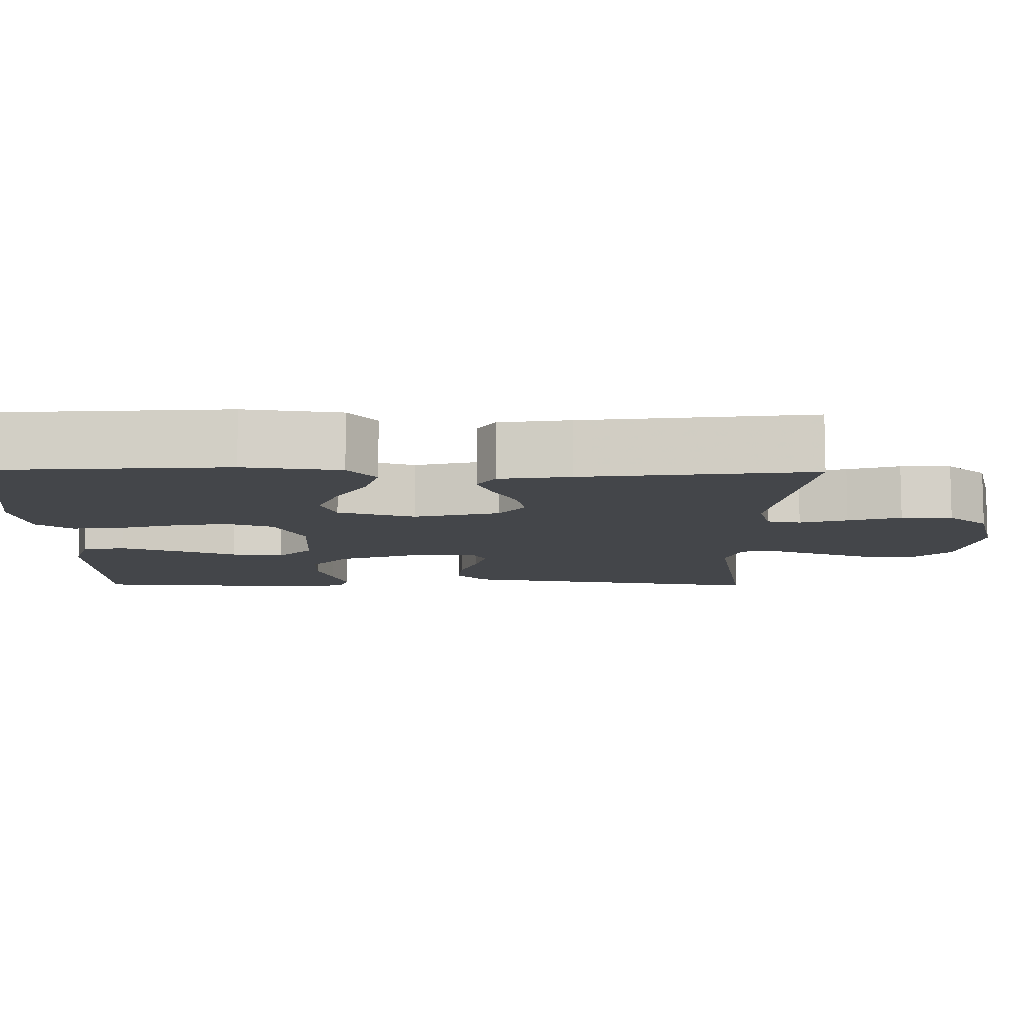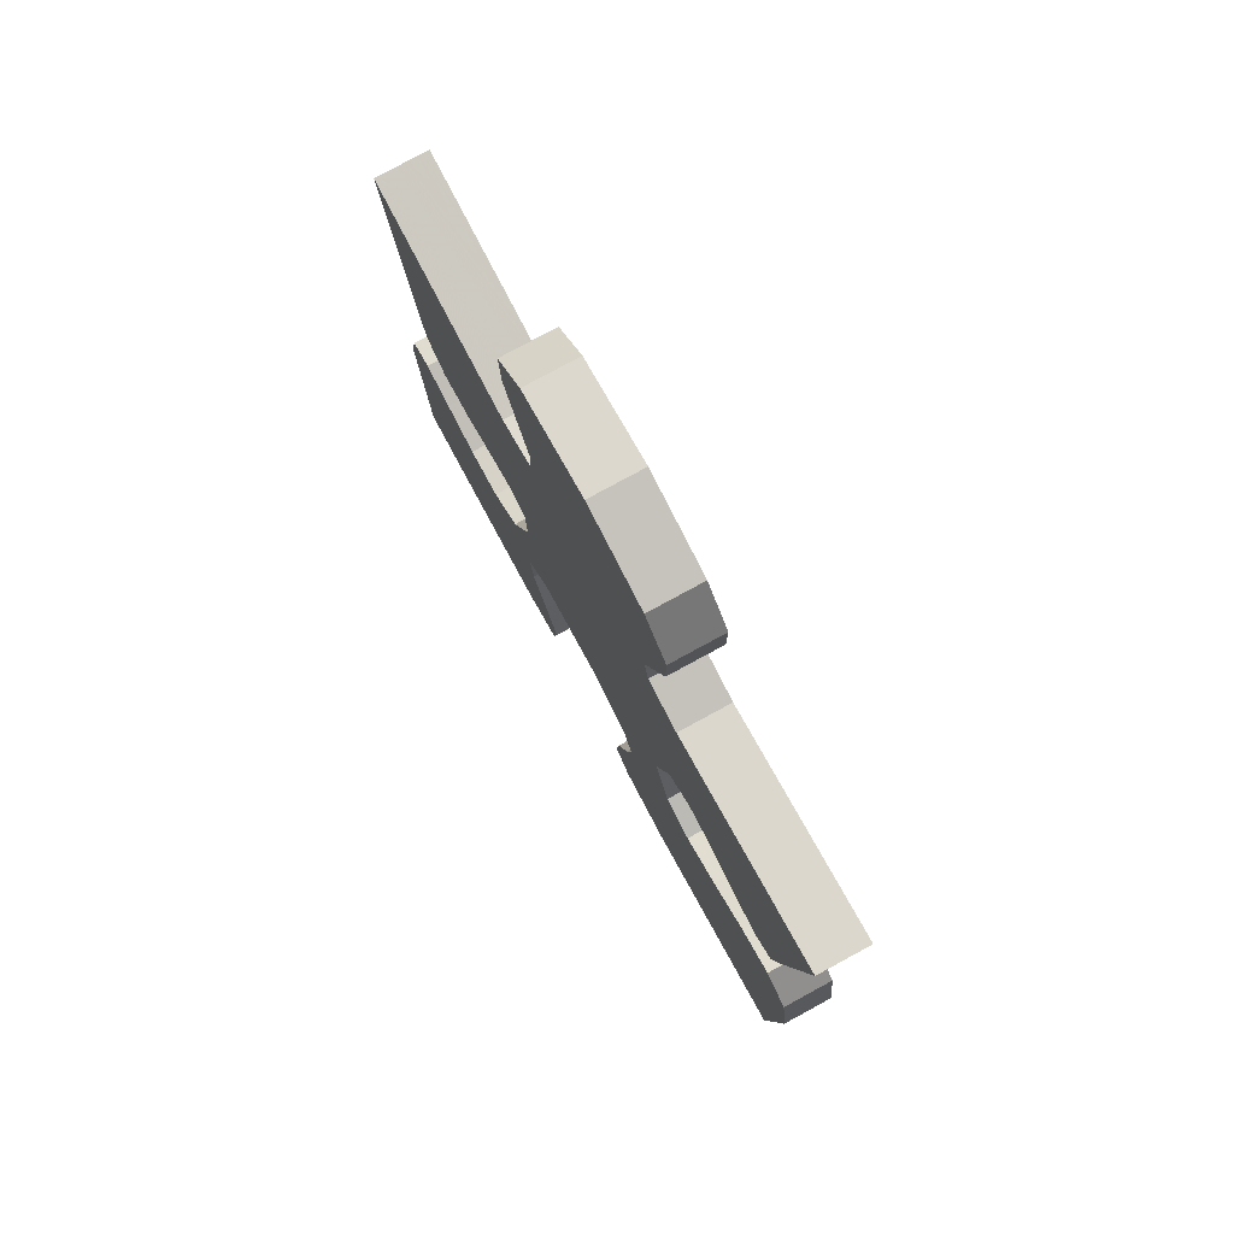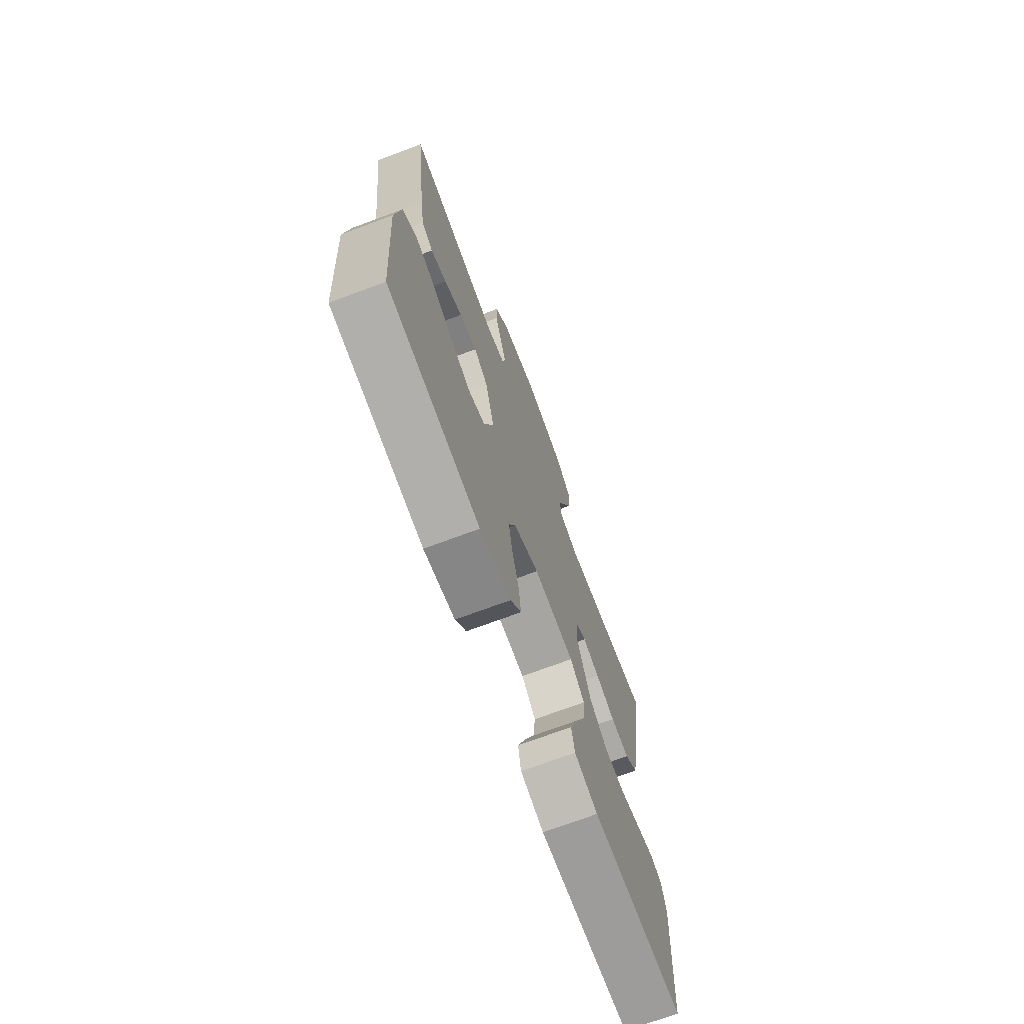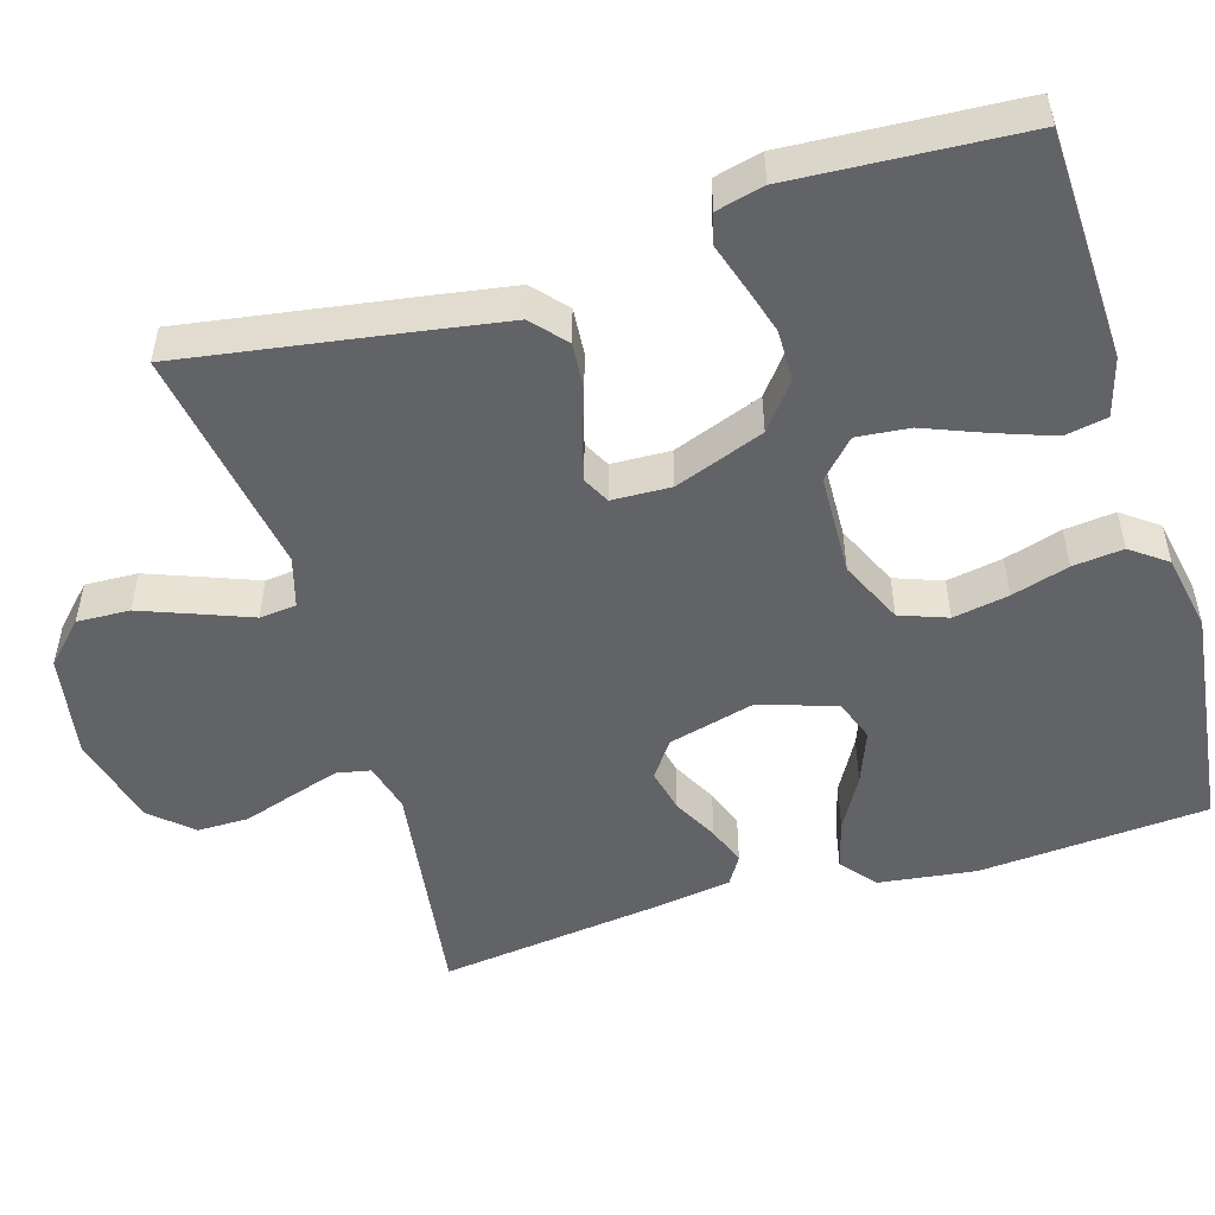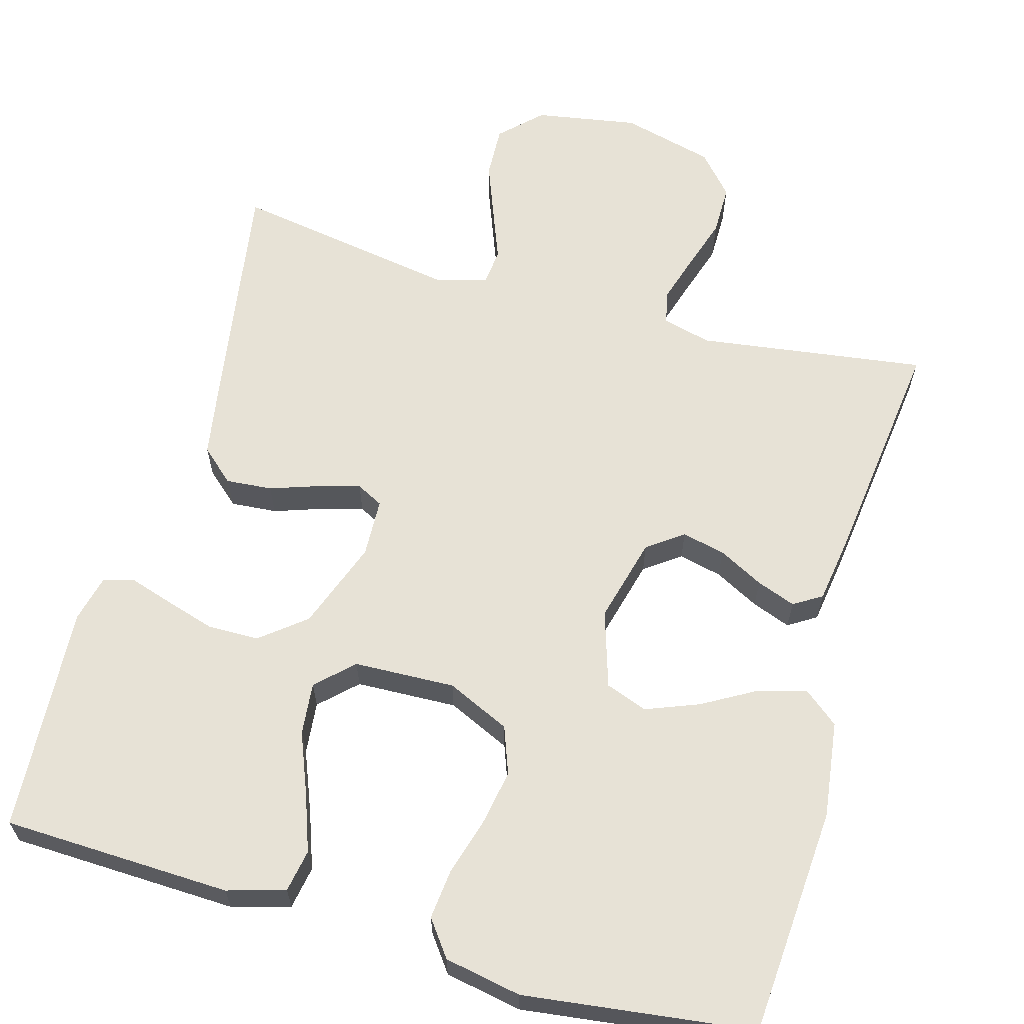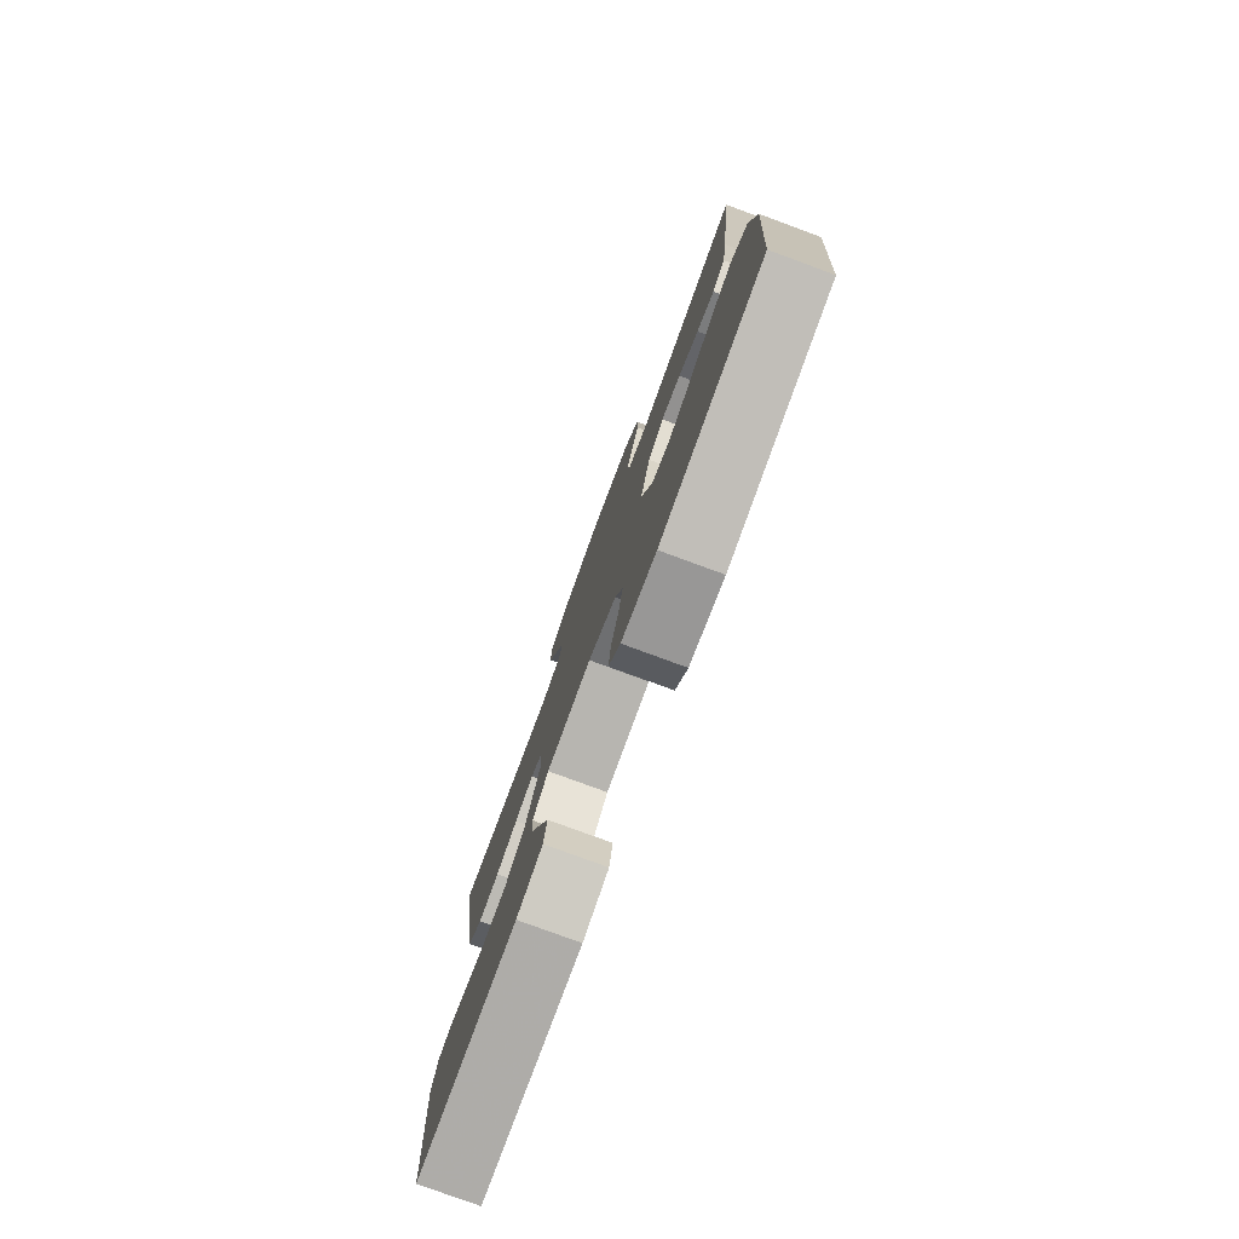
<metadata>
{"format":"obj","ext":"obj","renderer":"f3d","projection":"perspective","resolution":1024,"background":"white","views":[{"elev":-9.6,"azim":-90.7,"up":"+Y"},{"elev":78.9,"azim":-118.5,"up":"+Z"},{"elev":-71.9,"azim":-69.5,"up":"+Z"},{"elev":-51.0,"azim":106.9,"up":"+Y"},{"elev":63.1,"azim":-164.2,"up":"+Y"},{"elev":-78.9,"azim":-110.2,"up":"+Z"}]}
</metadata>
<code>
v -0.5 0.07 -0.5
v -0.521 0.07 -0.2
v -0.504 0.07 -0.073
v -0.458 0.07 -0.036
v -0.395 0.07 -0.054
v -0.325 0.07 -0.094
v -0.256 0.07 -0.121
v -0.201 0.07 -0.101
v -0.169 0.07 0
v -0.198 0.07 0.112
v -0.245 0.07 0.146
v -0.302 0.07 0.133
v -0.361 0.07 0.102
v -0.412 0.07 0.083
v -0.449 0.07 0.106
v -0.463 0.07 0.2
v -0.5 0.07 0.5
v -0.2 0.07 0.458
v -0.136 0.07 0.475
v -0.127 0.07 0.519
v -0.146 0.07 0.581
v -0.168 0.07 0.65
v -0.168 0.07 0.717
v -0.121 0.07 0.77
v 0 0.07 0.801
v 0.135 0.07 0.778
v 0.187 0.07 0.727
v 0.184 0.07 0.658
v 0.156 0.07 0.585
v 0.13 0.07 0.518
v 0.135 0.07 0.47
v 0.2 0.07 0.451
v 0.5 0.07 0.5
v 0.452 0.07 0.2
v 0.434 0.07 0.092
v 0.39 0.07 0.053
v 0.329 0.07 0.058
v 0.265 0.07 0.08
v 0.21 0.07 0.095
v 0.175 0.07 0.077
v 0.172 0.07 0
v 0.215 0.07 -0.117
v 0.274 0.07 -0.164
v 0.341 0.07 -0.165
v 0.407 0.07 -0.145
v 0.464 0.07 -0.127
v 0.504 0.07 -0.138
v 0.519 0.07 -0.2
v 0.5 0.07 -0.5
v 0.2 0.07 -0.51
v 0.124 0.07 -0.488
v 0.114 0.07 -0.432
v 0.141 0.07 -0.357
v 0.173 0.07 -0.277
v 0.18 0.07 -0.208
v 0.133 0.07 -0.163
v 0 0.07 -0.158
v -0.083 0.07 -0.196
v -0.106 0.07 -0.258
v -0.093 0.07 -0.331
v -0.071 0.07 -0.406
v -0.064 0.07 -0.472
v -0.099 0.07 -0.519
v -0.2 0.07 -0.538
v -0.5 0 -0.5
v -0.521 0 -0.2
v -0.504 0 -0.073
v -0.458 0 -0.036
v -0.395 0 -0.054
v -0.325 0 -0.094
v -0.256 0 -0.121
v -0.201 0 -0.101
v -0.169 0 0
v -0.198 0 0.112
v -0.245 0 0.146
v -0.302 0 0.133
v -0.361 0 0.102
v -0.412 0 0.083
v -0.449 0 0.106
v -0.463 0 0.2
v -0.5 0 0.5
v -0.2 0 0.458
v -0.136 0 0.475
v -0.127 0 0.519
v -0.146 0 0.581
v -0.168 0 0.65
v -0.168 0 0.717
v -0.121 0 0.77
v 0 0 0.801
v 0.135 0 0.778
v 0.187 0 0.727
v 0.184 0 0.658
v 0.156 0 0.585
v 0.13 0 0.518
v 0.135 0 0.47
v 0.2 0 0.451
v 0.5 0 0.5
v 0.452 0 0.2
v 0.434 0 0.092
v 0.39 0 0.053
v 0.329 0 0.058
v 0.265 0 0.08
v 0.21 0 0.095
v 0.175 0 0.077
v 0.172 0 0
v 0.215 0 -0.117
v 0.274 0 -0.164
v 0.341 0 -0.165
v 0.407 0 -0.145
v 0.464 0 -0.127
v 0.504 0 -0.138
v 0.519 0 -0.2
v 0.5 0 -0.5
v 0.2 0 -0.51
v 0.124 0 -0.488
v 0.114 0 -0.432
v 0.141 0 -0.357
v 0.173 0 -0.277
v 0.18 0 -0.208
v 0.133 0 -0.163
v 0 0 -0.158
v -0.083 0 -0.196
v -0.106 0 -0.258
v -0.093 0 -0.331
v -0.071 0 -0.406
v -0.064 0 -0.472
v -0.099 0 -0.519
v -0.2 0 -0.538
f 60 61 62 63
f 59 60 63 64
f 51 52 53 54
f 49 50 51 54
f 49 54 55
f 48 49 55 56
f 45 46 47 48
f 44 45 48
f 43 44 48 56
f 35 36 37 38
f 35 38 39
f 32 33 34 35
f 31 32 35 39
f 27 28 29 30
f 25 26 27 30
f 25 30 31
f 21 22 23 24
f 20 21 24 25
f 19 20 25 31
f 15 16 17 18
f 12 13 14 15
f 11 12 15 18
f 10 11 18 19
f 3 4 5 6
f 3 6 7
f 2 3 7
f 59 64 1 2
f 58 59 2 7
f 57 58 7 8
f 42 43 56 57
f 41 42 57 8
f 40 41 8 9
f 19 31 39 40
f 9 10 19 40
f 127 126 125 124
f 128 127 124 123
f 118 117 116 115
f 118 115 114 113
f 119 118 113
f 120 119 113 112
f 112 111 110 109
f 112 109 108
f 120 112 108 107
f 102 101 100 99
f 103 102 99
f 99 98 97 96
f 103 99 96 95
f 94 93 92 91
f 94 91 90 89
f 95 94 89
f 88 87 86 85
f 89 88 85 84
f 95 89 84 83
f 82 81 80 79
f 79 78 77 76
f 82 79 76 75
f 83 82 75 74
f 70 69 68 67
f 71 70 67
f 71 67 66
f 66 65 128 123
f 71 66 123 122
f 72 71 122 121
f 121 120 107 106
f 72 121 106 105
f 73 72 105 104
f 104 103 95 83
f 104 83 74 73
f 1 65 66 2
f 2 66 67 3
f 3 67 68 4
f 4 68 69 5
f 5 69 70 6
f 6 70 71 7
f 7 71 72 8
f 8 72 73 9
f 9 73 74 10
f 10 74 75 11
f 11 75 76 12
f 12 76 77 13
f 13 77 78 14
f 14 78 79 15
f 15 79 80 16
f 16 80 81 17
f 17 81 82 18
f 18 82 83 19
f 19 83 84 20
f 20 84 85 21
f 21 85 86 22
f 22 86 87 23
f 23 87 88 24
f 24 88 89 25
f 25 89 90 26
f 26 90 91 27
f 27 91 92 28
f 28 92 93 29
f 29 93 94 30
f 30 94 95 31
f 31 95 96 32
f 32 96 97 33
f 33 97 98 34
f 34 98 99 35
f 35 99 100 36
f 36 100 101 37
f 37 101 102 38
f 38 102 103 39
f 39 103 104 40
f 40 104 105 41
f 41 105 106 42
f 42 106 107 43
f 43 107 108 44
f 44 108 109 45
f 45 109 110 46
f 46 110 111 47
f 47 111 112 48
f 48 112 113 49
f 49 113 114 50
f 50 114 115 51
f 51 115 116 52
f 52 116 117 53
f 53 117 118 54
f 54 118 119 55
f 55 119 120 56
f 56 120 121 57
f 57 121 122 58
f 58 122 123 59
f 59 123 124 60
f 60 124 125 61
f 61 125 126 62
f 62 126 127 63
f 63 127 128 64
f 64 128 65 1

</code>
